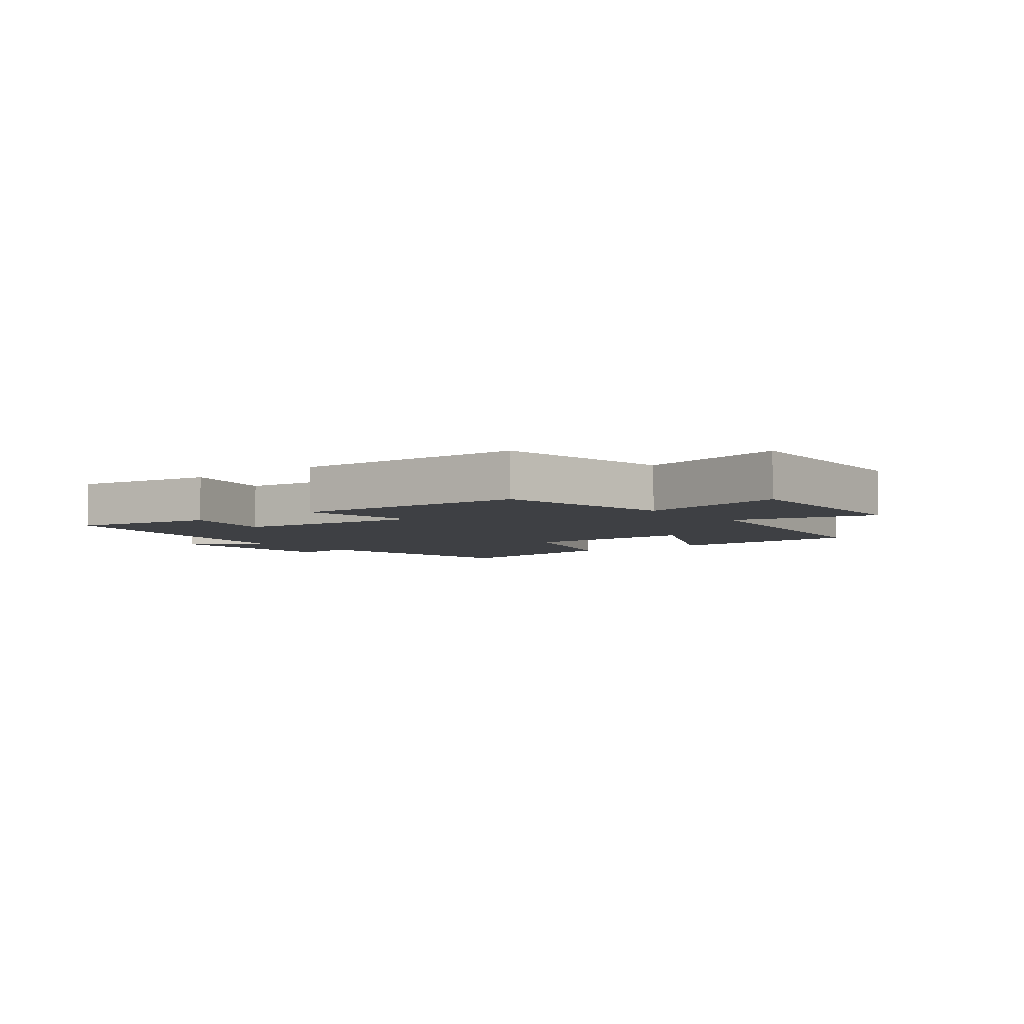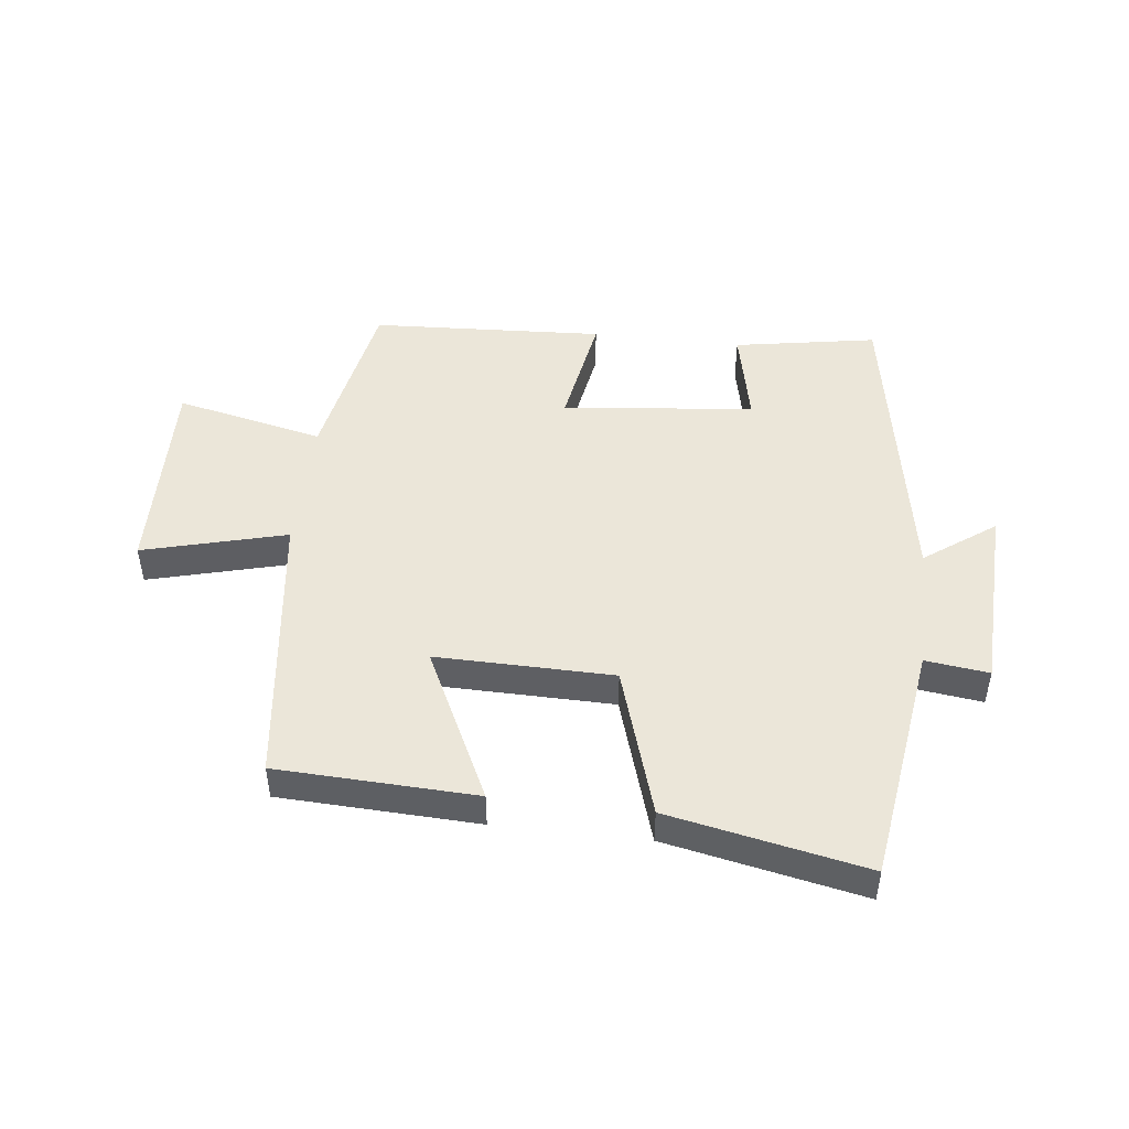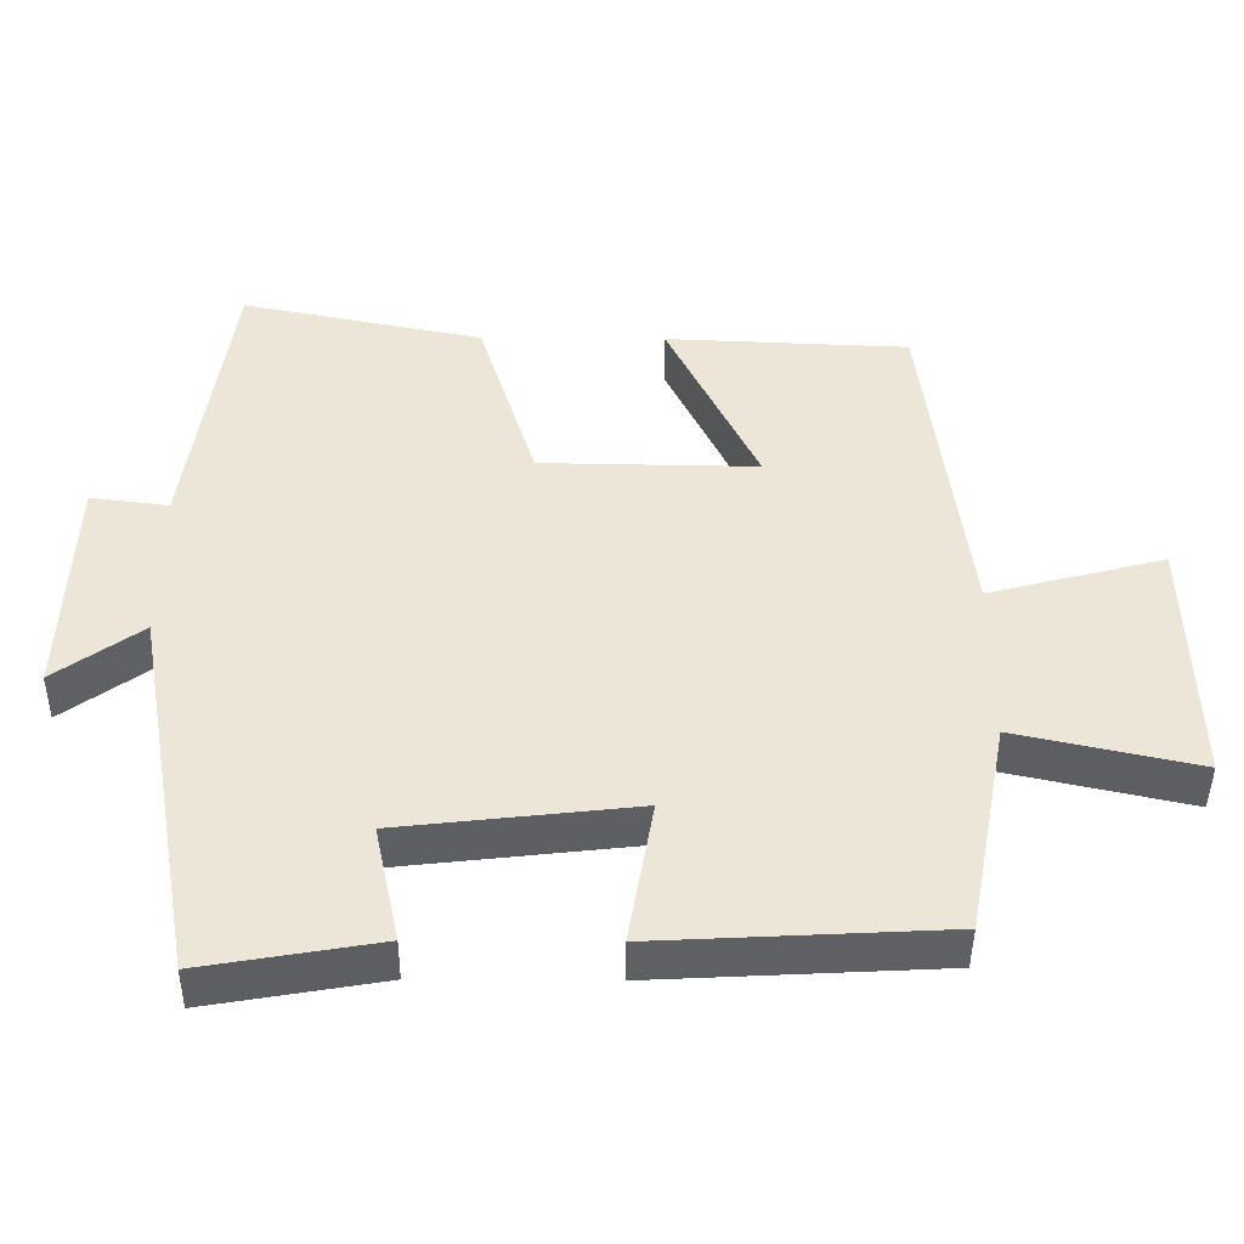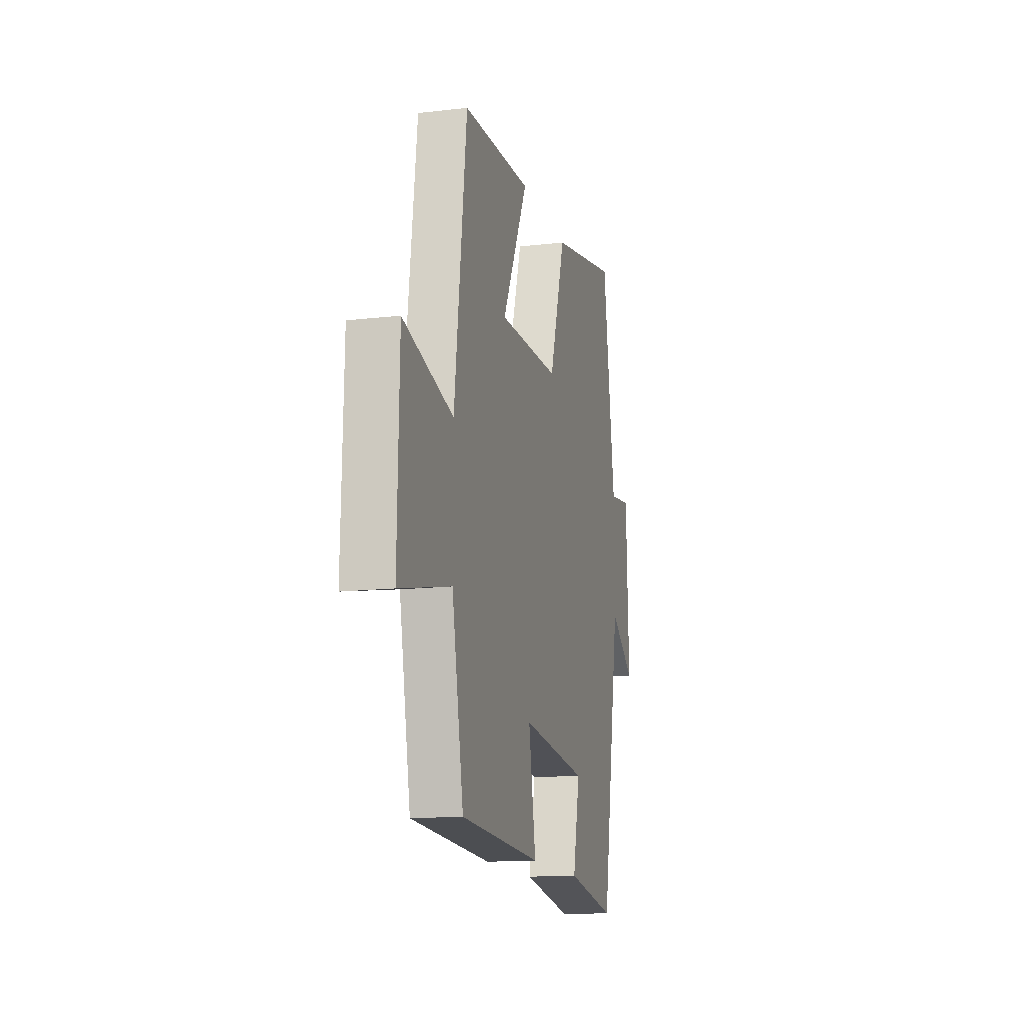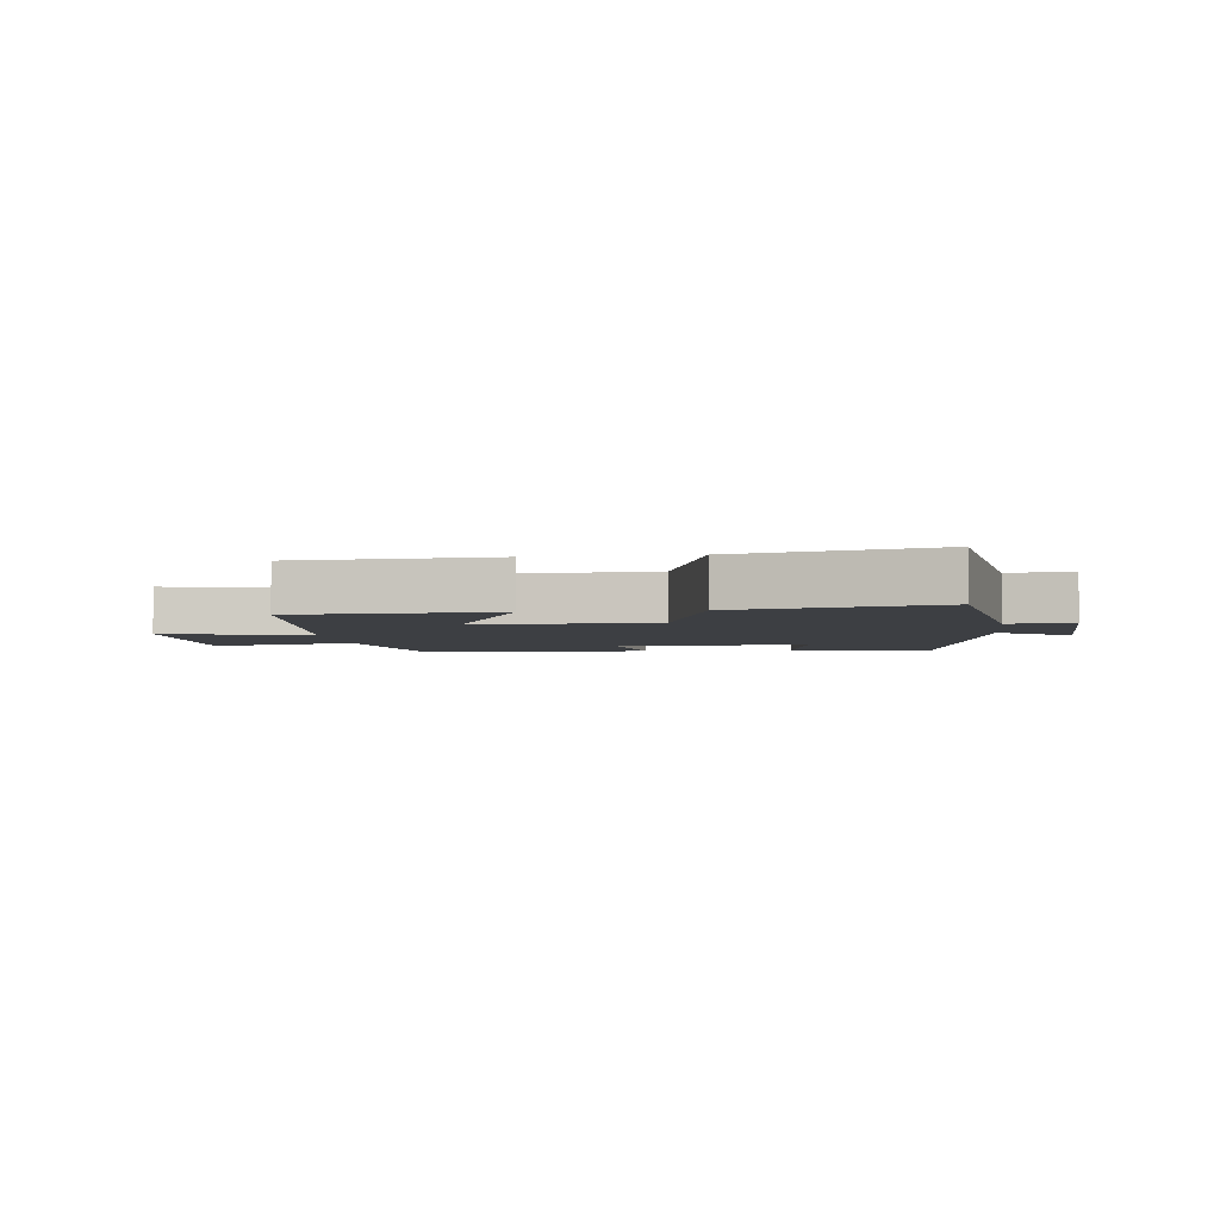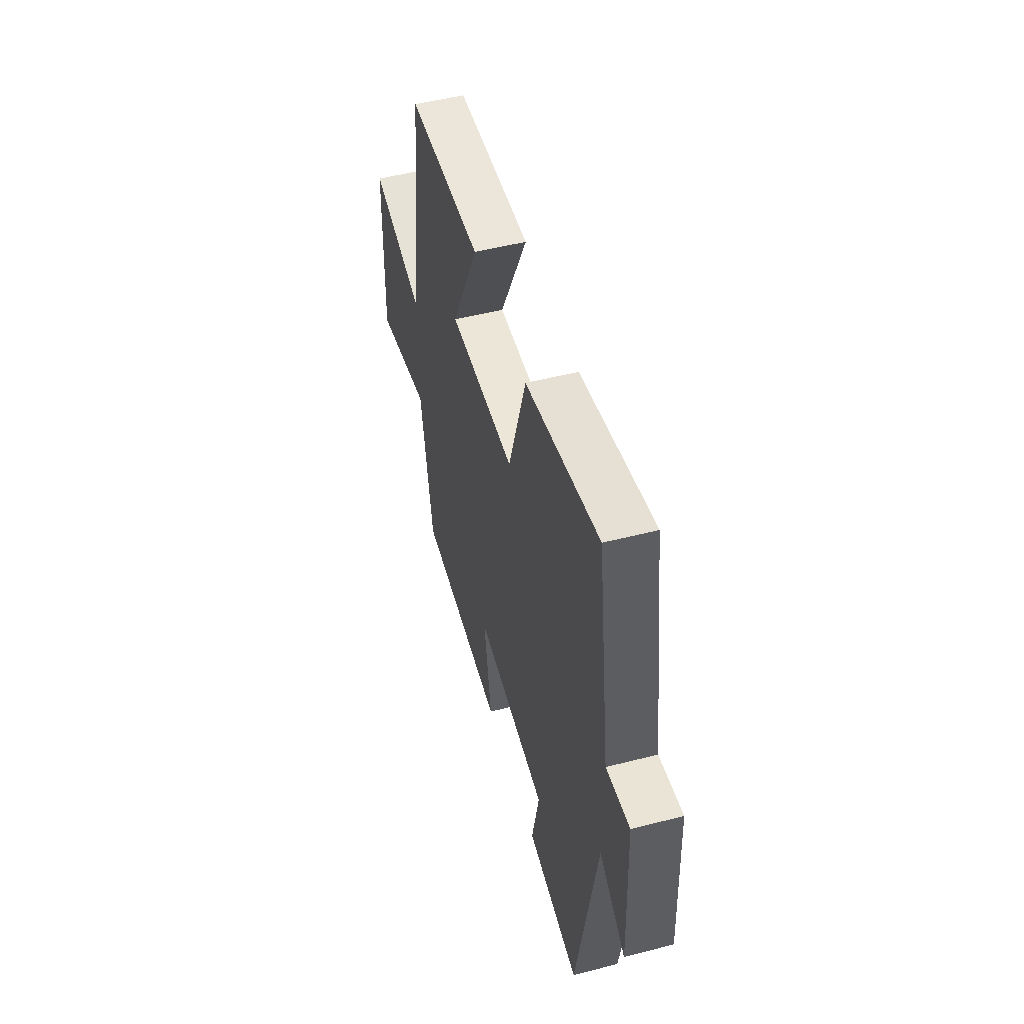
<metadata>
{"format":"obj","ext":"obj","renderer":"f3d","projection":"perspective","resolution":1024,"background":"white","views":[{"elev":-4.9,"azim":-141.9,"up":"+Y"},{"elev":47.9,"azim":6.6,"up":"+Y"},{"elev":-43.9,"azim":179.5,"up":"+Z"},{"elev":-14.1,"azim":-75.5,"up":"+Z"},{"elev":-3.9,"azim":7.3,"up":"+Y"},{"elev":50.7,"azim":74.3,"up":"+Z"}]}
</metadata>
<code>
v 0.411 0.07 -0.54
v 0.179 0.07 -0.5
v 0.212 0.07 -0.344
v -0.1 0.07 -0.308
v -0.067 0.07 -0.5
v -0.446 0.07 -0.48
v -0.5 0.07 -0.194
v -0.741 0.07 -0.247
v -0.733 0.07 0.091
v -0.5 0.07 0.03
v -0.443 0.07 0.487
v -0.12 0.07 0.5
v -0.24 0.07 0.253
v 0.048 0.07 0.257
v 0.124 0.07 0.5
v 0.444 0.07 0.564
v 0.5 0.07 0.175
v 0.603 0.07 0.188
v 0.615 0.07 -0.118
v 0.5 0.07 -0.035
v 0.411 0 -0.54
v 0.179 0 -0.5
v 0.212 0 -0.344
v -0.1 0 -0.308
v -0.067 0 -0.5
v -0.446 0 -0.48
v -0.5 0 -0.194
v -0.741 0 -0.247
v -0.733 0 0.091
v -0.5 0 0.03
v -0.443 0 0.487
v -0.12 0 0.5
v -0.24 0 0.253
v 0.048 0 0.257
v 0.124 0 0.5
v 0.444 0 0.564
v 0.5 0 0.175
v 0.603 0 0.188
v 0.615 0 -0.118
v 0.5 0 -0.035
f 17 18 19 20
f 14 15 16 17
f 13 14 17 20
f 10 11 12 13
f 10 13 20
f 7 8 9 10
f 4 5 6 7
f 3 4 7 10
f 20 1 2 3
f 3 10 20
f 40 39 38 37
f 37 36 35 34
f 40 37 34 33
f 33 32 31 30
f 40 33 30
f 30 29 28 27
f 27 26 25 24
f 30 27 24 23
f 23 22 21 40
f 40 30 23
f 1 21 22 2
f 2 22 23 3
f 3 23 24 4
f 4 24 25 5
f 5 25 26 6
f 6 26 27 7
f 7 27 28 8
f 8 28 29 9
f 9 29 30 10
f 10 30 31 11
f 11 31 32 12
f 12 32 33 13
f 13 33 34 14
f 14 34 35 15
f 15 35 36 16
f 16 36 37 17
f 17 37 38 18
f 18 38 39 19
f 19 39 40 20
f 20 40 21 1

</code>
